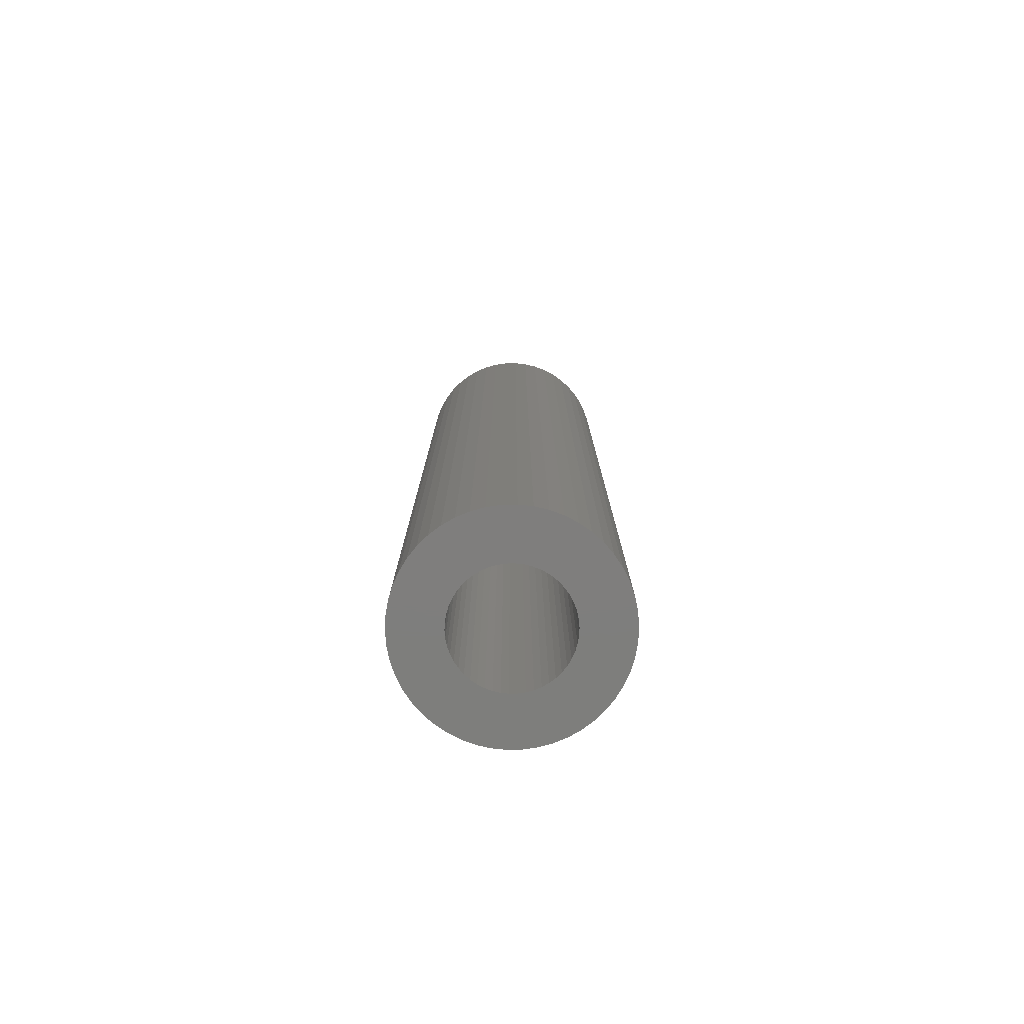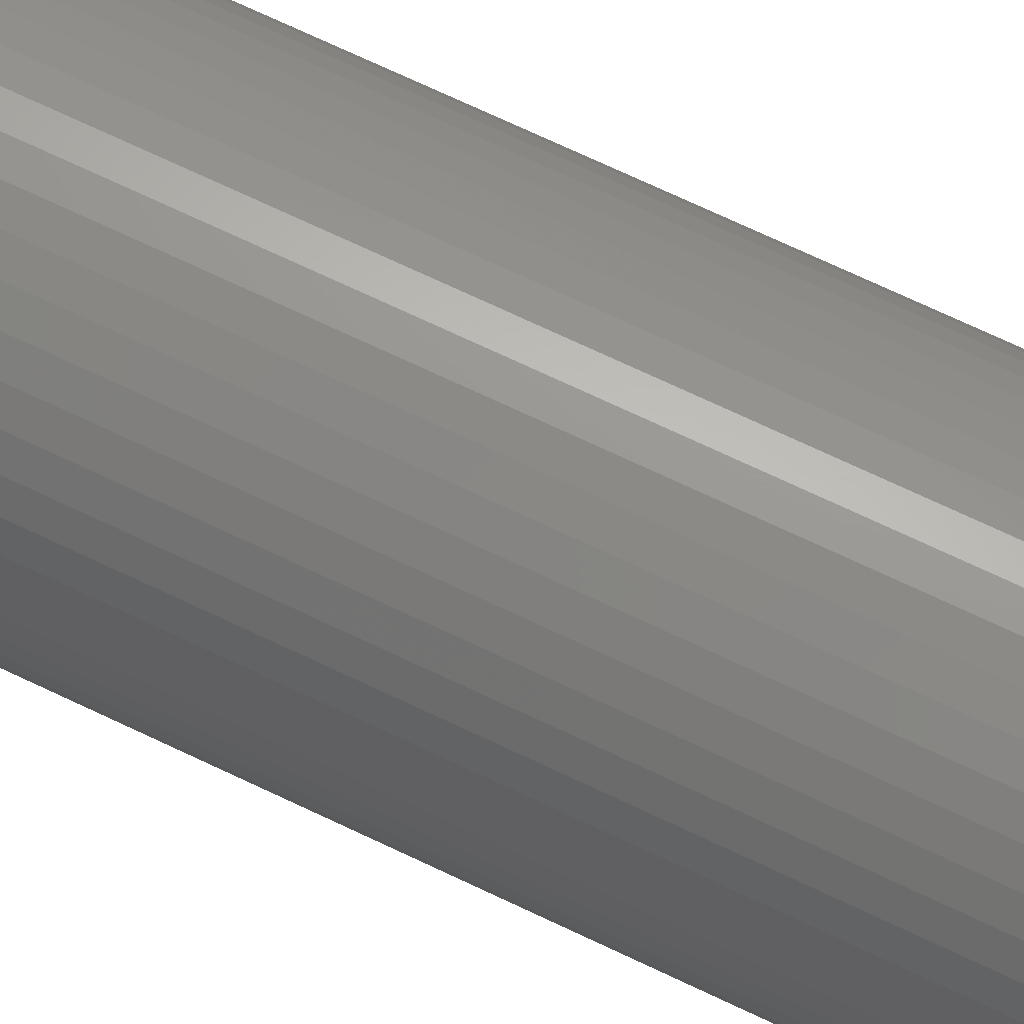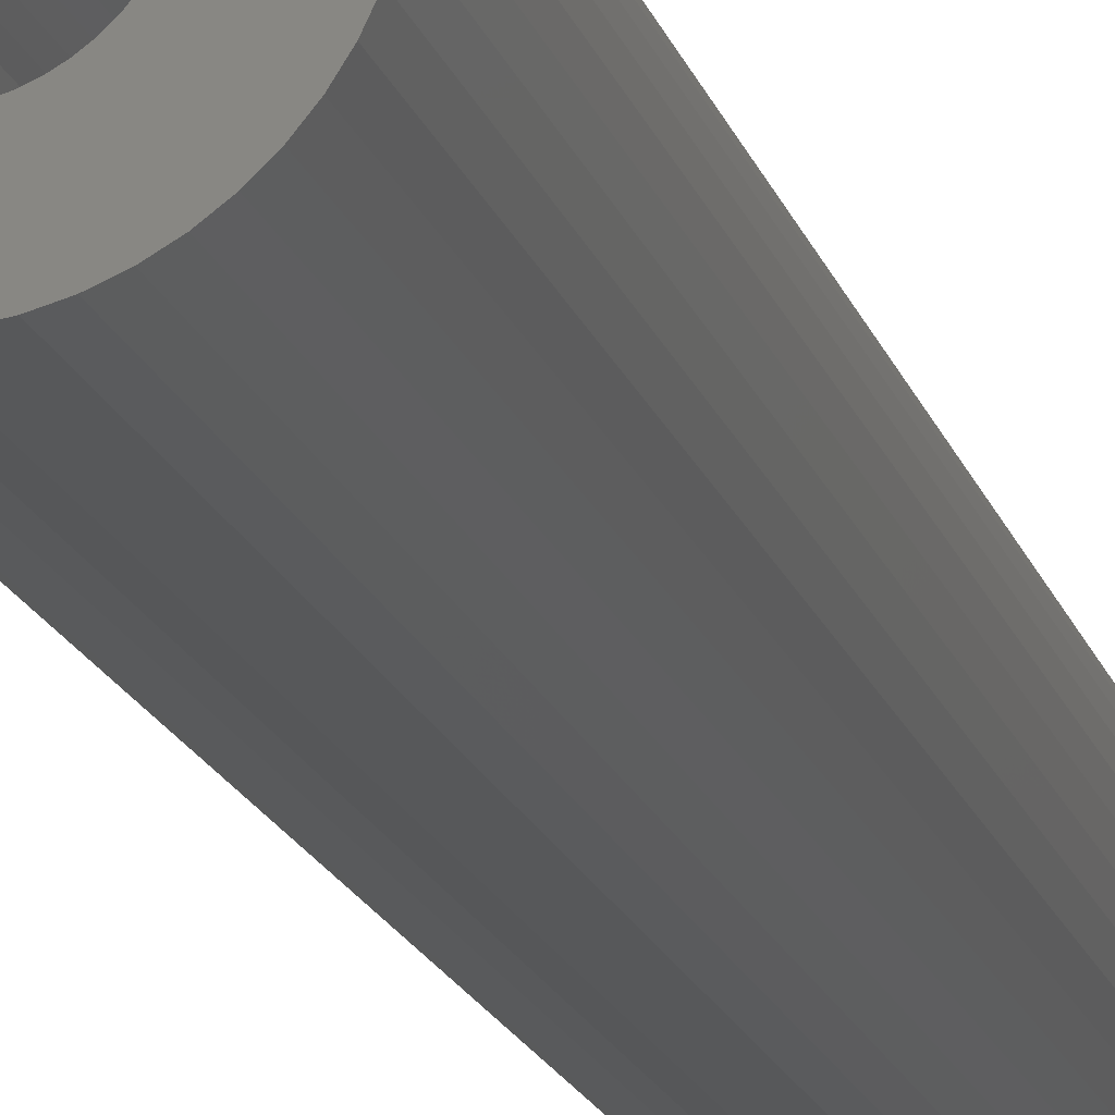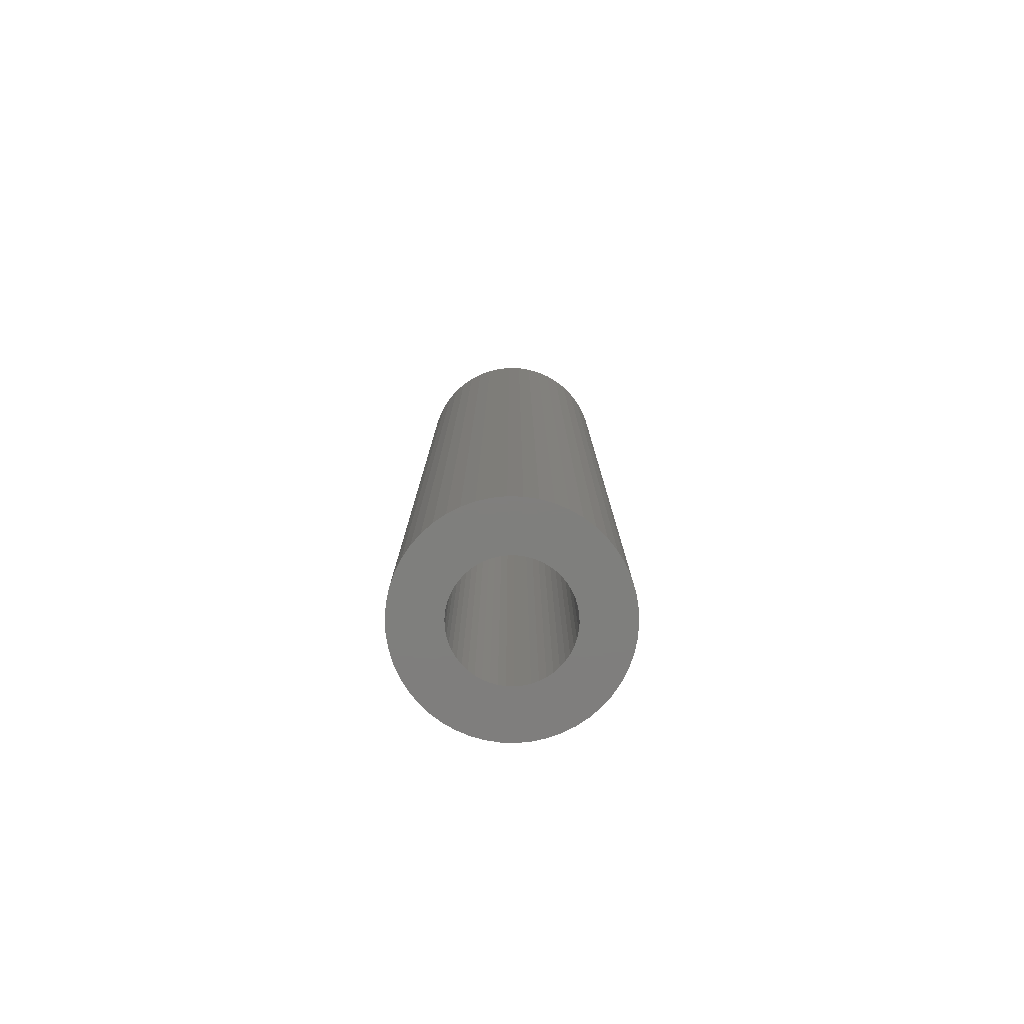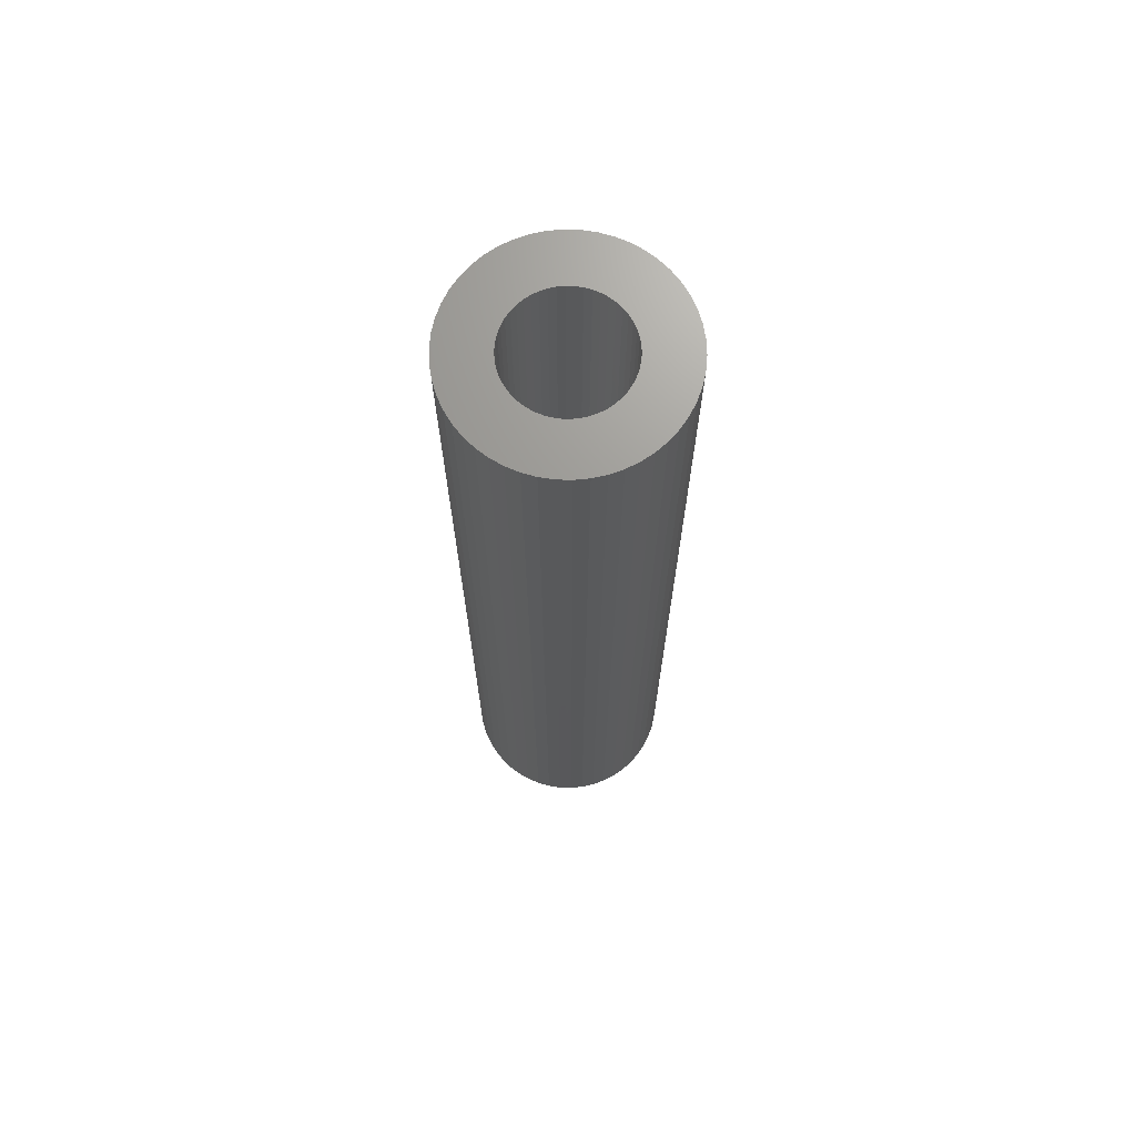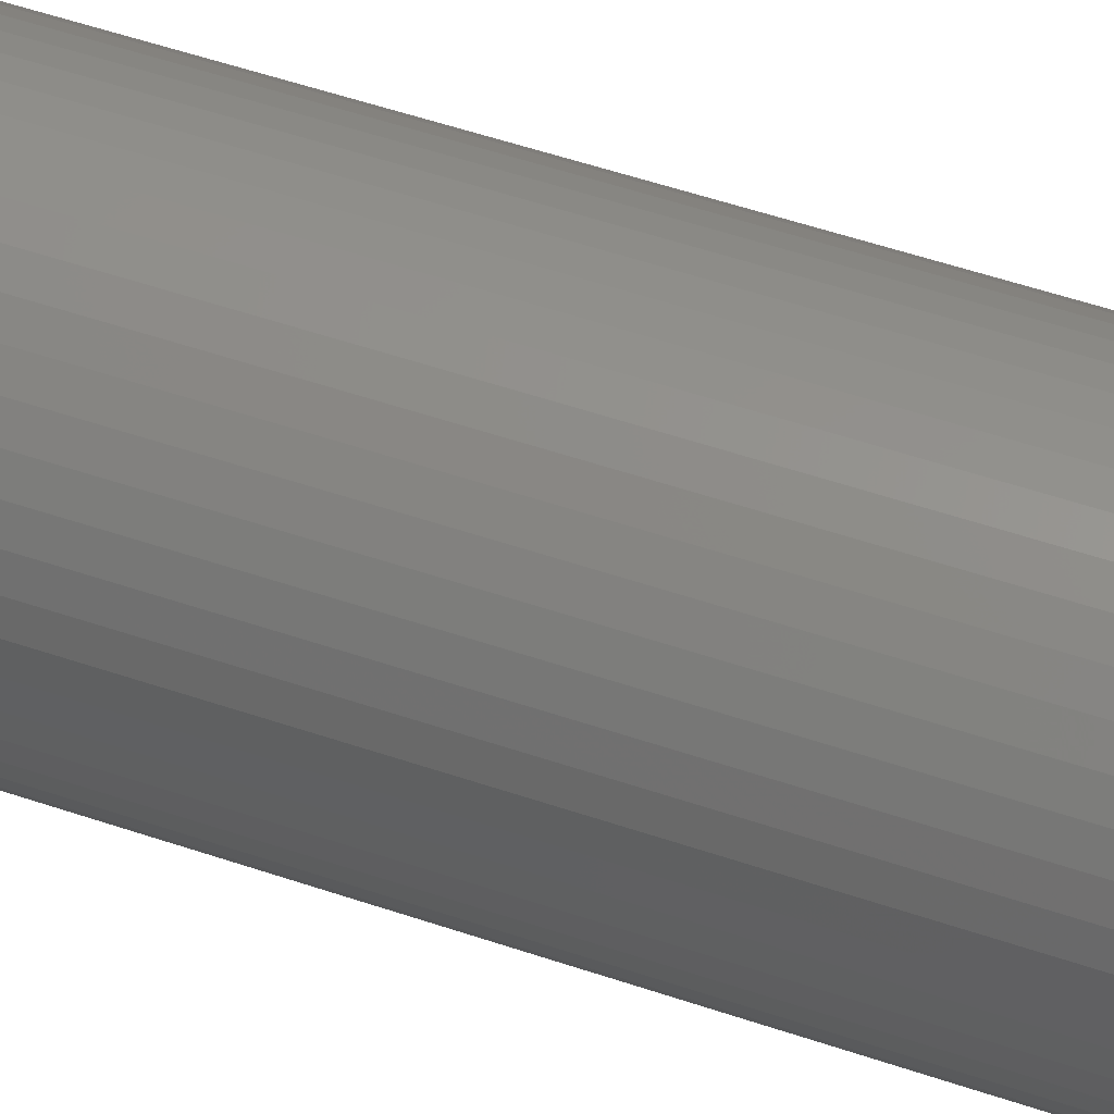
<metadata>
{"format":"stl","ext":"stl","renderer":"f3d","projection":"perspective","resolution":1024,"background":"white","views":[{"elev":-78.2,"azim":15.5,"up":"+Z"},{"elev":69.9,"azim":115.6,"up":"+Y"},{"elev":-18.7,"azim":-164.1,"up":"+Y"},{"elev":-79.0,"azim":-109.5,"up":"+Z"},{"elev":69.8,"azim":-27.2,"up":"+Z"},{"elev":48.6,"azim":111.3,"up":"+Y"}]}
</metadata>
<code>
# stl→obj: 200 verts, 400 faces
v 8 0 36
v 7.937 1.003 -36
v 7.937 1.003 36
v 8 0 -36
v -8 0 -36
v -7.937 1.003 36
v -7.937 1.003 -36
v -8 0 36
v 0.5023 7.984 -36
v -0.5023 7.984 36
v 0.5023 7.984 36
v -0.5023 7.984 -36
v -0.5023 -7.984 -36
v 0.5023 -7.984 36
v -0.5023 -7.984 36
v 0.5023 -7.984 -36
v 5.832 5.476 -36
v 5.099 6.164 36
v 5.832 5.476 36
v 5.099 6.164 -36
v -5.099 6.164 -36
v -5.832 5.476 36
v -5.099 6.164 36
v -5.832 5.476 -36
v -2.472 7.608 -36
v -3.406 7.239 36
v -2.472 7.608 36
v -3.406 7.239 -36
v 7.01 -3.854 36
v 7.438 -2.945 -36
v 7.438 -2.945 36
v 7.01 -3.854 -36
v 7.438 2.945 36
v 7.01 3.854 -36
v 7.01 3.854 36
v 7.438 2.945 -36
v 3.406 7.239 -36
v 2.472 7.608 36
v 3.406 7.239 36
v 2.472 7.608 -36
v 1.499 7.858 36
v 1.499 7.858 -36
v 4.287 6.755 -36
v 4.287 6.755 36
v -7.438 2.945 -36
v -7.01 3.854 36
v -7.01 3.854 -36
v -7.438 2.945 36
v -6.472 4.702 -36
v -6.472 4.702 36
v 4.25 0 36
v 4.216 0.5327 36
v 7.749 1.99 36
v 7.937 -1.003 36
v 4.116 1.057 36
v 4.216 -0.5327 36
v 3.952 1.565 36
v 7.749 -1.99 36
v 3.724 2.047 36
v 6.472 4.702 36
v 4.116 -1.057 36
v 3.438 2.498 36
v 3.098 2.909 36
v 3.952 -1.565 36
v 2.709 3.275 36
v 3.724 -2.047 36
v 2.277 3.588 36
v 1.81 3.846 36
v 1.313 4.042 36
v 0.7964 4.175 36
v 0.2669 4.242 36
v -0.2669 4.242 36
v -0.7964 4.175 36
v -1.499 7.858 36
v -1.313 4.042 36
v -1.81 3.846 36
v -2.277 3.588 36
v -4.287 6.755 36
v -2.709 3.275 36
v -3.098 2.909 36
v -3.438 2.498 36
v -3.724 2.047 36
v 6.472 -4.702 36
v 3.438 -2.498 36
v 5.832 -5.476 36
v 3.098 -2.909 36
v 5.099 -6.164 36
v 2.709 -3.275 36
v 4.287 -6.755 36
v 2.277 -3.588 36
v 3.406 -7.239 36
v 1.81 -3.846 36
v 2.472 -7.608 36
v 1.313 -4.042 36
v 1.499 -7.858 36
v 0.7964 -4.175 36
v 0.2669 -4.242 36
v -0.2669 -4.242 36
v -0.7964 -4.175 36
v -1.499 -7.858 36
v -1.313 -4.042 36
v -2.472 -7.608 36
v -1.81 -3.846 36
v -3.406 -7.239 36
v -2.277 -3.588 36
v -4.287 -6.755 36
v -2.709 -3.275 36
v -5.099 -6.164 36
v -3.098 -2.909 36
v -5.832 -5.476 36
v -3.438 -2.498 36
v -6.472 -4.702 36
v -3.724 -2.047 36
v -7.01 -3.854 36
v -3.952 -1.565 36
v -7.438 -2.945 36
v -4.116 -1.057 36
v -7.749 -1.99 36
v -4.216 -0.5327 36
v -7.937 -1.003 36
v -4.25 0 36
v -3.952 1.565 36
v -4.116 1.057 36
v -7.749 1.99 36
v -4.216 0.5327 36
v -1.499 7.858 -36
v 7.937 -1.003 -36
v 7.749 -1.99 -36
v 4.25 0 -36
v 4.216 -0.5327 -36
v 4.116 -1.057 -36
v 4.216 0.5327 -36
v 3.952 -1.565 -36
v 7.749 1.99 -36
v 3.724 -2.047 -36
v 6.472 -4.702 -36
v 4.116 1.057 -36
v 3.438 -2.498 -36
v 5.832 -5.476 -36
v 3.098 -2.909 -36
v 5.099 -6.164 -36
v 3.952 1.565 -36
v 2.709 -3.275 -36
v 4.287 -6.755 -36
v 3.724 2.047 -36
v 2.277 -3.588 -36
v 3.406 -7.239 -36
v 1.81 -3.846 -36
v 2.472 -7.608 -36
v 1.313 -4.042 -36
v 1.499 -7.858 -36
v 0.7964 -4.175 -36
v 0.2669 -4.242 -36
v -0.2669 -4.242 -36
v -0.7964 -4.175 -36
v -1.499 -7.858 -36
v -1.313 -4.042 -36
v -2.472 -7.608 -36
v -1.81 -3.846 -36
v -3.406 -7.239 -36
v -2.277 -3.588 -36
v -4.287 -6.755 -36
v -2.709 -3.275 -36
v -5.099 -6.164 -36
v -3.098 -2.909 -36
v -5.832 -5.476 -36
v -3.438 -2.498 -36
v -6.472 -4.702 -36
v -7.01 -3.854 -36
v -3.724 -2.047 -36
v 6.472 4.702 -36
v 3.438 2.498 -36
v 3.098 2.909 -36
v 2.709 3.275 -36
v 2.277 3.588 -36
v 1.81 3.846 -36
v 1.313 4.042 -36
v 0.7964 4.175 -36
v 0.2669 4.242 -36
v -0.2669 4.242 -36
v -0.7964 4.175 -36
v -1.313 4.042 -36
v -1.81 3.846 -36
v -2.277 3.588 -36
v -4.287 6.755 -36
v -2.709 3.275 -36
v -3.098 2.909 -36
v -3.438 2.498 -36
v -3.724 2.047 -36
v -3.952 1.565 -36
v -4.116 1.057 -36
v -7.749 1.99 -36
v -4.216 0.5327 -36
v -4.25 0 -36
v -3.952 -1.565 -36
v -7.438 -2.945 -36
v -4.116 -1.057 -36
v -7.749 -1.99 -36
v -4.216 -0.5327 -36
v -7.937 -1.003 -36
f 1 2 3
f 2 1 4
f 5 6 7
f 6 5 8
f 9 10 11
f 10 9 12
f 13 14 15
f 14 13 16
f 17 18 19
f 18 17 20
f 21 22 23
f 22 21 24
f 25 26 27
f 26 25 28
f 29 30 31
f 30 29 32
f 33 34 35
f 34 33 36
f 37 38 39
f 38 37 40
f 40 41 38
f 41 40 42
f 43 39 44
f 39 43 37
f 45 46 47
f 46 45 48
f 49 22 24
f 22 49 50
f 51 1 3
f 52 3 53
f 1 51 54
f 55 53 33
f 56 54 51
f 57 33 35
f 54 56 58
f 59 35 60
f 61 58 56
f 62 60 19
f 58 61 31
f 63 19 18
f 64 31 61
f 65 18 44
f 31 64 29
f 66 29 64
f 3 52 51
f 53 55 52
f 33 57 55
f 35 59 57
f 60 62 59
f 67 44 39
f 19 63 62
f 18 65 63
f 68 39 38
f 44 67 65
f 39 68 67
f 69 38 41
f 38 69 68
f 41 70 69
f 11 70 41
f 11 71 70
f 11 72 71
f 10 72 11
f 10 73 72
f 74 73 10
f 73 74 75
f 27 75 74
f 75 27 76
f 26 76 27
f 76 26 77
f 78 77 26
f 77 78 79
f 23 79 78
f 79 23 80
f 22 80 23
f 80 22 81
f 50 81 22
f 46 82 50
f 81 50 82
f 29 66 83
f 84 83 66
f 83 84 85
f 86 85 84
f 85 86 87
f 88 87 86
f 87 88 89
f 90 89 88
f 89 90 91
f 92 91 90
f 91 92 93
f 94 93 92
f 93 94 95
f 96 95 94
f 96 14 95
f 97 14 96
f 98 14 97
f 98 15 14
f 99 15 98
f 100 99 101
f 99 100 15
f 102 101 103
f 104 103 105
f 101 102 100
f 106 105 107
f 108 107 109
f 103 104 102
f 110 109 111
f 112 111 113
f 114 113 115
f 116 115 117
f 118 117 119
f 105 106 104
f 120 119 121
f 82 46 122
f 48 122 46
f 107 108 106
f 122 48 123
f 109 110 108
f 124 123 48
f 111 112 110
f 123 124 125
f 113 114 112
f 6 125 124
f 115 116 114
f 125 6 121
f 117 118 116
f 8 121 6
f 119 120 118
f 121 8 120
f 126 27 74
f 27 126 25
f 58 127 54
f 127 58 128
f 129 4 127
f 130 127 128
f 4 129 2
f 131 128 30
f 132 2 129
f 133 30 32
f 2 132 134
f 135 32 136
f 137 134 132
f 138 136 139
f 134 137 36
f 140 139 141
f 142 36 137
f 143 141 144
f 36 142 34
f 145 34 142
f 127 130 129
f 128 131 130
f 30 133 131
f 32 135 133
f 136 138 135
f 146 144 147
f 139 140 138
f 141 143 140
f 148 147 149
f 144 146 143
f 147 148 146
f 150 149 151
f 149 150 148
f 151 152 150
f 16 152 151
f 16 153 152
f 16 154 153
f 13 154 16
f 13 155 154
f 156 155 13
f 155 156 157
f 158 157 156
f 157 158 159
f 160 159 158
f 159 160 161
f 162 161 160
f 161 162 163
f 164 163 162
f 163 164 165
f 166 165 164
f 165 166 167
f 168 167 166
f 169 170 168
f 167 168 170
f 34 145 171
f 172 171 145
f 171 172 17
f 173 17 172
f 17 173 20
f 174 20 173
f 20 174 43
f 175 43 174
f 43 175 37
f 176 37 175
f 37 176 40
f 177 40 176
f 40 177 42
f 178 42 177
f 178 9 42
f 179 9 178
f 180 9 179
f 180 12 9
f 181 12 180
f 126 181 182
f 181 126 12
f 25 182 183
f 28 183 184
f 182 25 126
f 185 184 186
f 21 186 187
f 183 28 25
f 24 187 188
f 49 188 189
f 47 189 190
f 45 190 191
f 192 191 193
f 184 185 28
f 7 193 194
f 170 169 195
f 196 195 169
f 186 21 185
f 195 196 197
f 187 24 21
f 198 197 196
f 188 49 24
f 197 198 199
f 189 47 49
f 200 199 198
f 190 45 47
f 199 200 194
f 191 192 45
f 5 194 200
f 193 7 192
f 194 5 7
f 16 95 14
f 95 16 151
f 53 36 33
f 36 53 134
f 3 134 53
f 134 3 2
f 60 17 19
f 17 60 171
f 35 171 60
f 171 35 34
f 42 11 41
f 11 42 9
f 20 44 18
f 44 20 43
f 47 50 49
f 50 47 46
f 192 48 45
f 48 192 124
f 7 124 192
f 124 7 6
f 28 78 26
f 78 28 185
f 185 23 78
f 23 185 21
f 12 74 10
f 74 12 126
f 54 4 1
f 4 54 127
f 85 136 83
f 136 85 139
f 166 108 110
f 108 166 164
f 169 116 196
f 116 169 114
f 166 112 168
f 112 166 110
f 147 89 91
f 89 147 144
f 31 128 58
f 128 31 30
f 83 32 29
f 32 83 136
f 198 120 200
f 120 198 118
f 200 8 5
f 8 200 120
f 196 118 198
f 118 196 116
f 141 85 87
f 85 141 139
f 149 91 93
f 91 149 147
f 151 93 95
f 93 151 149
f 156 15 100
f 15 156 13
f 158 100 102
f 100 158 156
f 160 102 104
f 102 160 158
f 162 104 106
f 104 162 160
f 168 114 169
f 114 168 112
f 144 87 89
f 87 144 141
f 164 106 108
f 106 164 162
f 123 190 122
f 190 123 191
f 145 62 172
f 62 145 59
f 178 69 70
f 69 178 177
f 177 68 69
f 68 177 176
f 183 75 76
f 75 183 182
f 122 189 82
f 189 122 190
f 130 51 129
f 51 130 56
f 146 92 90
f 92 146 148
f 175 65 67
f 65 175 174
f 81 187 80
f 187 81 188
f 184 76 77
f 76 184 183
f 181 72 73
f 72 181 180
f 186 77 79
f 77 186 184
f 129 52 132
f 52 129 51
f 143 90 88
f 90 143 146
f 138 66 135
f 66 138 84
f 155 101 99
f 101 155 157
f 174 63 65
f 63 174 173
f 180 71 72
f 71 180 179
f 176 67 68
f 67 176 175
f 121 193 125
f 193 121 194
f 125 191 123
f 191 125 193
f 82 188 81
f 188 82 189
f 182 73 75
f 73 182 181
f 187 79 80
f 79 187 186
f 131 56 130
f 56 131 61
f 111 170 113
f 170 111 167
f 152 97 96
f 97 152 153
f 142 59 145
f 59 142 57
f 137 57 142
f 57 137 55
f 132 55 137
f 55 132 52
f 172 63 173
f 63 172 62
f 179 70 71
f 70 179 178
f 133 61 131
f 61 133 64
f 135 64 133
f 64 135 66
f 154 99 98
f 99 154 155
f 119 194 121
f 194 119 199
f 113 195 115
f 195 113 170
f 115 197 117
f 197 115 195
f 109 167 111
f 167 109 165
f 140 88 86
f 88 140 143
f 140 84 138
f 84 140 86
f 161 107 105
f 107 161 163
f 153 98 97
f 98 153 154
f 117 199 119
f 199 117 197
f 163 109 107
f 109 163 165
f 150 96 94
f 96 150 152
f 148 94 92
f 94 148 150
f 159 105 103
f 105 159 161
f 157 103 101
f 103 157 159

</code>
